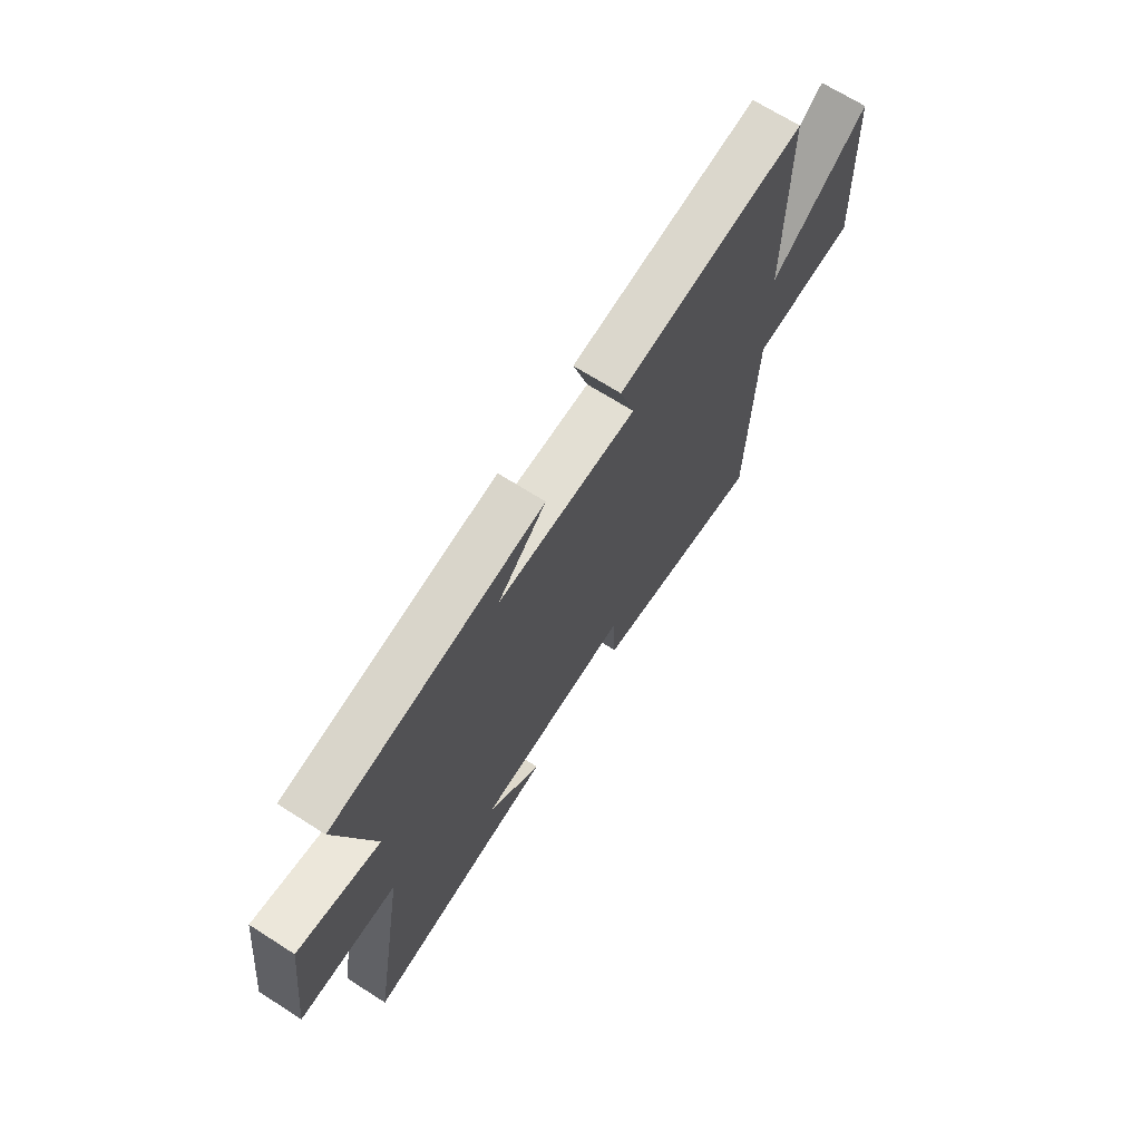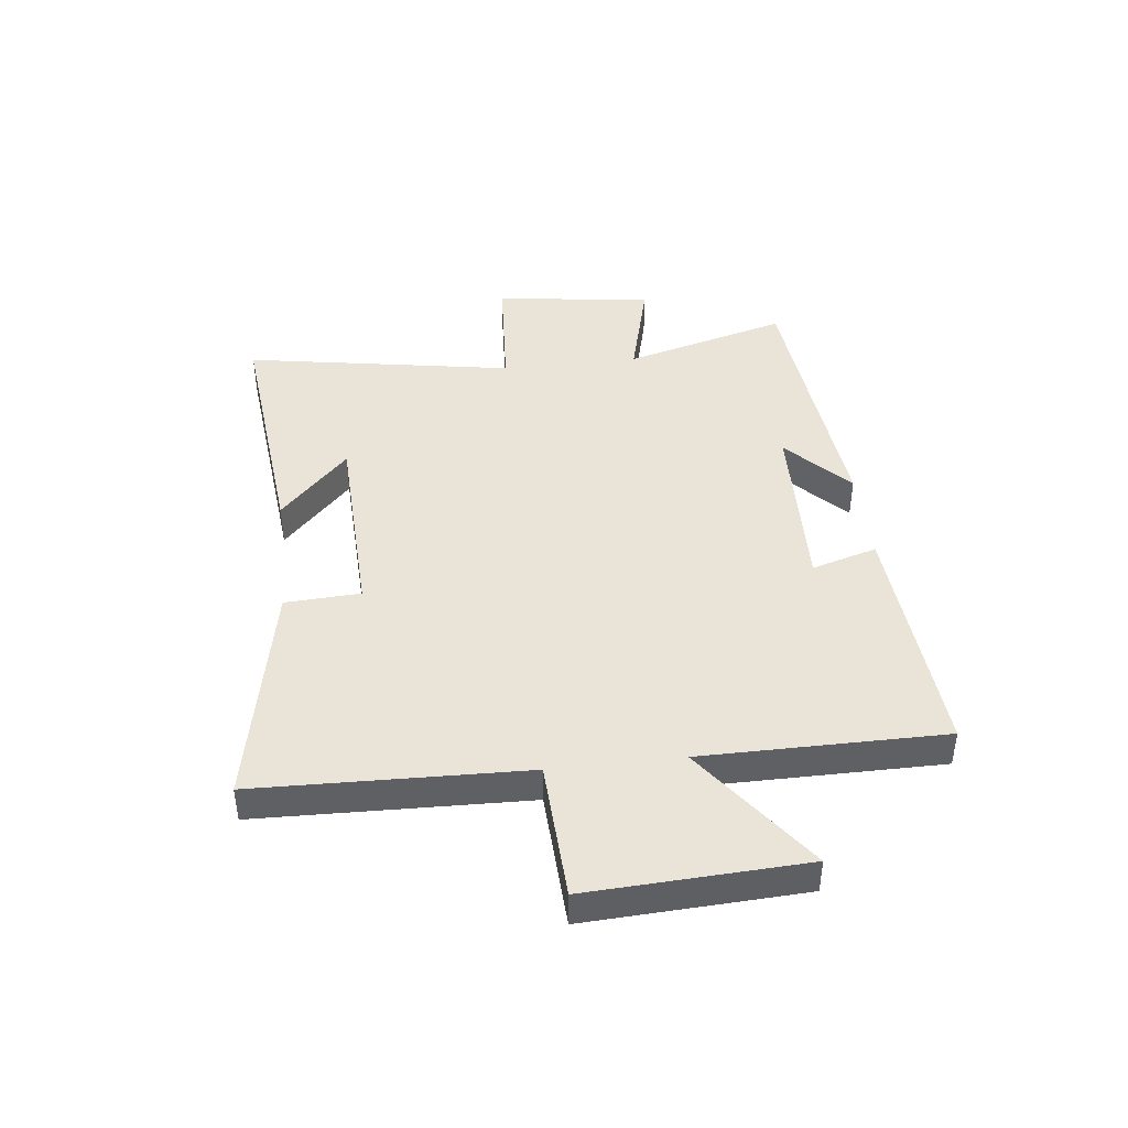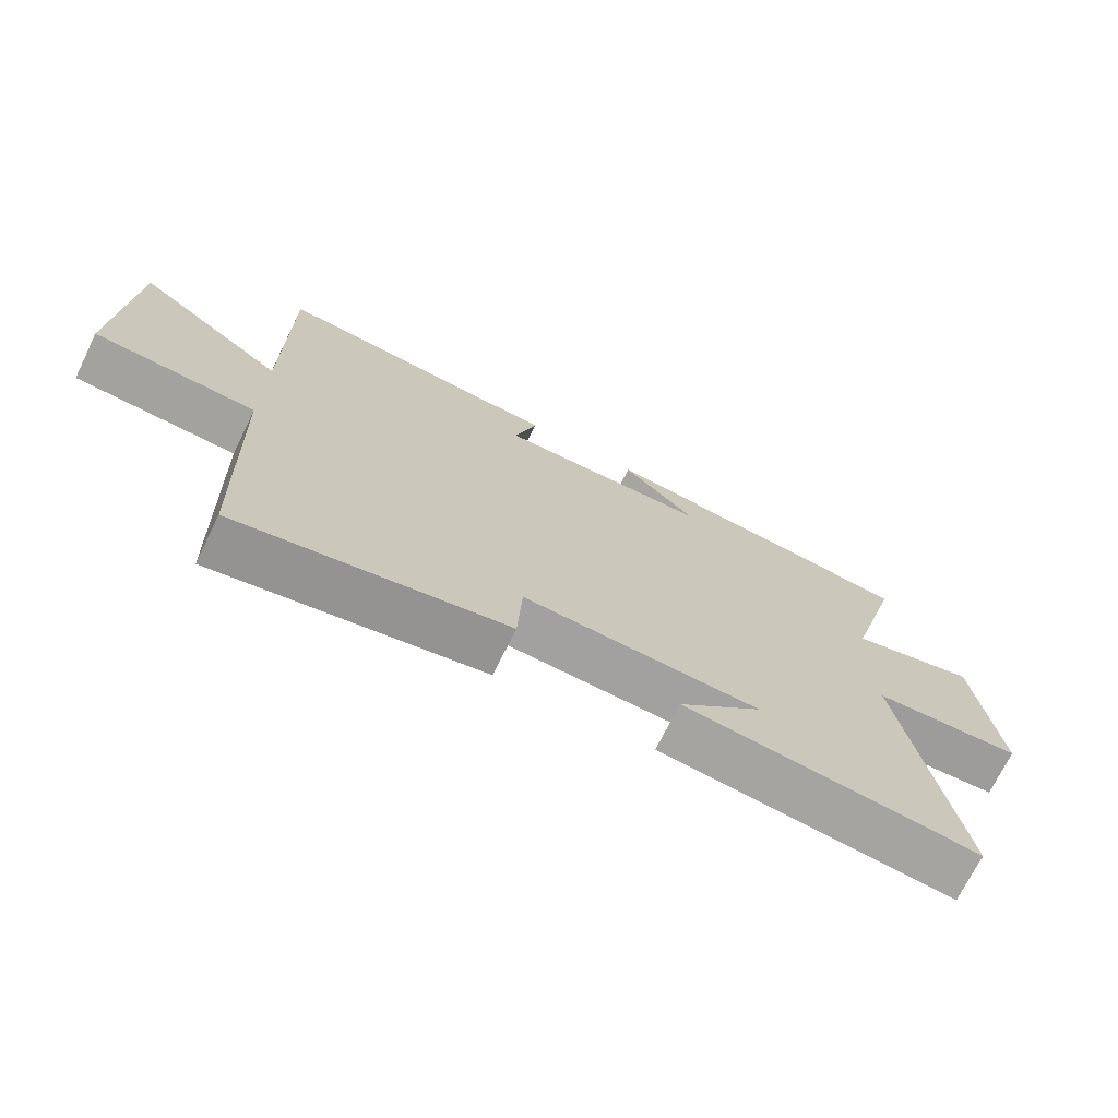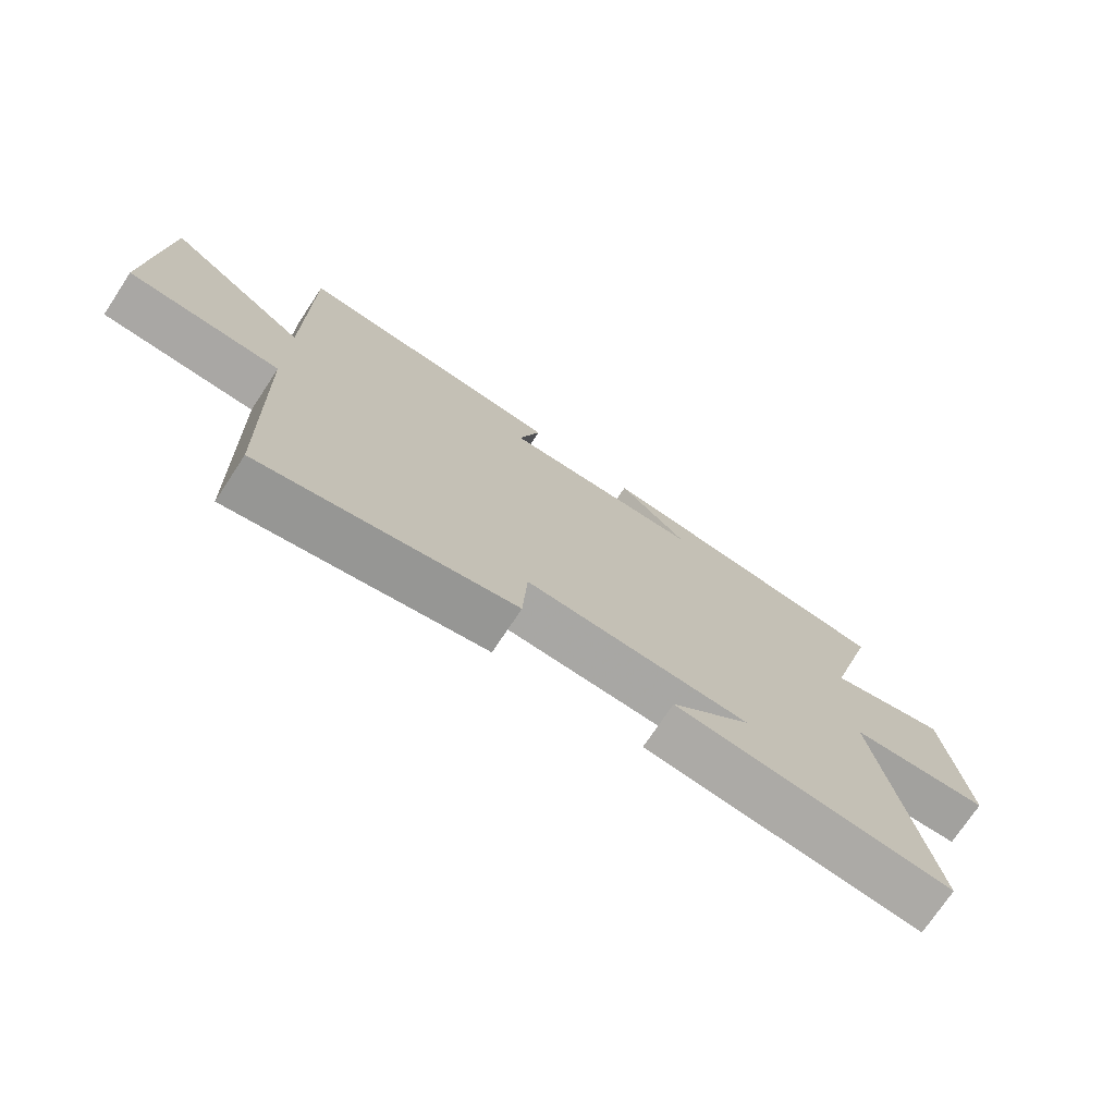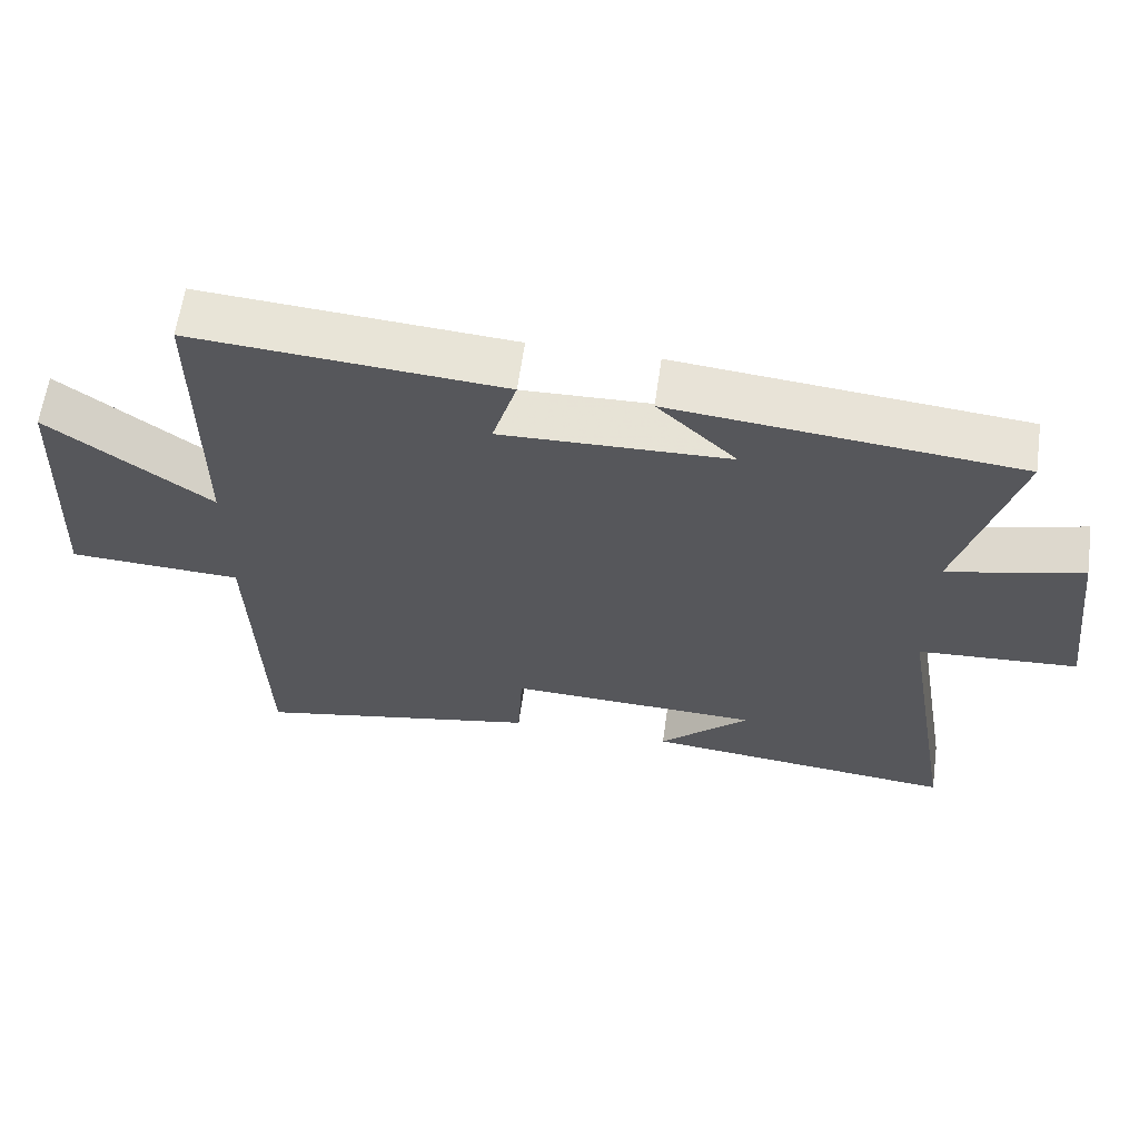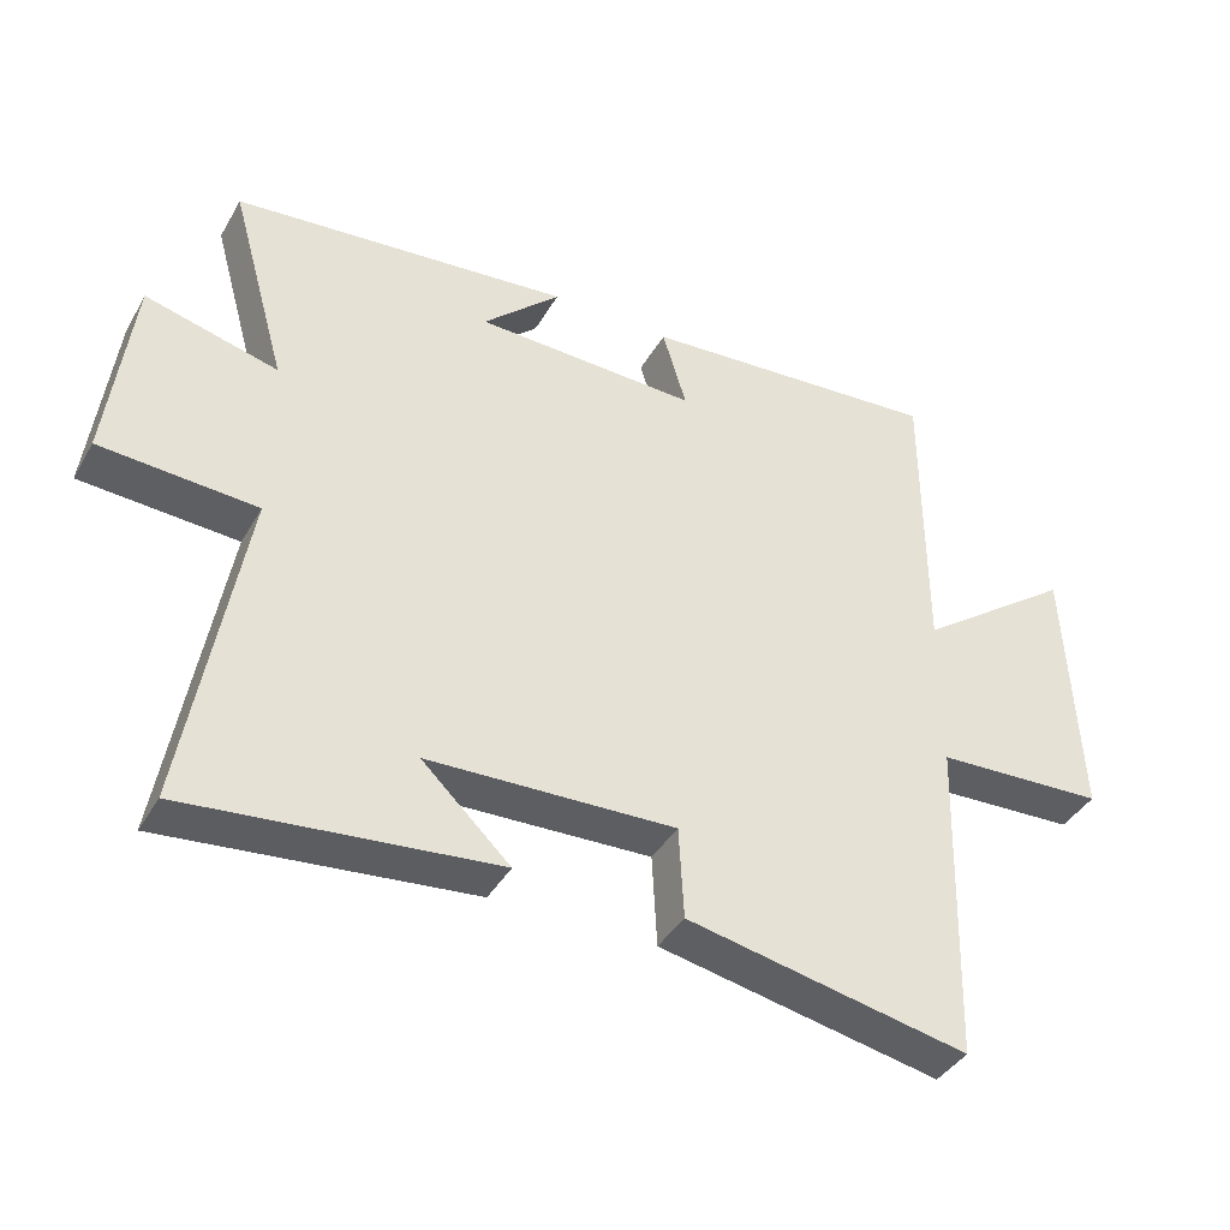
<metadata>
{"format":"obj","ext":"obj","renderer":"f3d","projection":"perspective","resolution":1024,"background":"white","views":[{"elev":68.9,"azim":122.5,"up":"+Z"},{"elev":42.9,"azim":-96.6,"up":"+Y"},{"elev":-71.6,"azim":-26.2,"up":"+Z"},{"elev":-73.7,"azim":-33.5,"up":"+Z"},{"elev":62.0,"azim":8.0,"up":"+Z"},{"elev":-40.0,"azim":152.6,"up":"+Z"}]}
</metadata>
<code>
v -0.5 0.07 0.532
v -0.071 0.07 0.5
v -0.105 0.07 0.386
v 0.211 0.07 0.396
v 0.101 0.07 0.5
v 0.58 0.07 0.453
v 0.5 0.07 0.167
v 0.687 0.07 0.215
v 0.721 0.07 -0.061
v 0.5 0.07 -0.075
v 0.58 0.07 -0.544
v 0.145 0.07 -0.5
v 0.27 0.07 -0.381
v -0.08 0.07 -0.369
v -0.087 0.07 -0.5
v -0.486 0.07 -0.58
v -0.5 0.07 -0.113
v -0.741 0.07 -0.102
v -0.723 0.07 0.274
v -0.5 0.07 0.111
v -0.5 0 0.532
v -0.071 0 0.5
v -0.105 0 0.386
v 0.211 0 0.396
v 0.101 0 0.5
v 0.58 0 0.453
v 0.5 0 0.167
v 0.687 0 0.215
v 0.721 0 -0.061
v 0.5 0 -0.075
v 0.58 0 -0.544
v 0.145 0 -0.5
v 0.27 0 -0.381
v -0.08 0 -0.369
v -0.087 0 -0.5
v -0.486 0 -0.58
v -0.5 0 -0.113
v -0.741 0 -0.102
v -0.723 0 0.274
v -0.5 0 0.111
f 17 18 19 20
f 14 15 16 17
f 13 14 17 20
f 11 12 13
f 10 11 13 20
f 7 8 9 10
f 7 10 20
f 4 5 6 7
f 3 4 7 20
f 1 2 3 20
f 40 39 38 37
f 37 36 35 34
f 40 37 34 33
f 33 32 31
f 40 33 31 30
f 30 29 28 27
f 40 30 27
f 27 26 25 24
f 40 27 24 23
f 40 23 22 21
f 1 21 22 2
f 2 22 23 3
f 3 23 24 4
f 4 24 25 5
f 5 25 26 6
f 6 26 27 7
f 7 27 28 8
f 8 28 29 9
f 9 29 30 10
f 10 30 31 11
f 11 31 32 12
f 12 32 33 13
f 13 33 34 14
f 14 34 35 15
f 15 35 36 16
f 16 36 37 17
f 17 37 38 18
f 18 38 39 19
f 19 39 40 20
f 20 40 21 1

</code>
